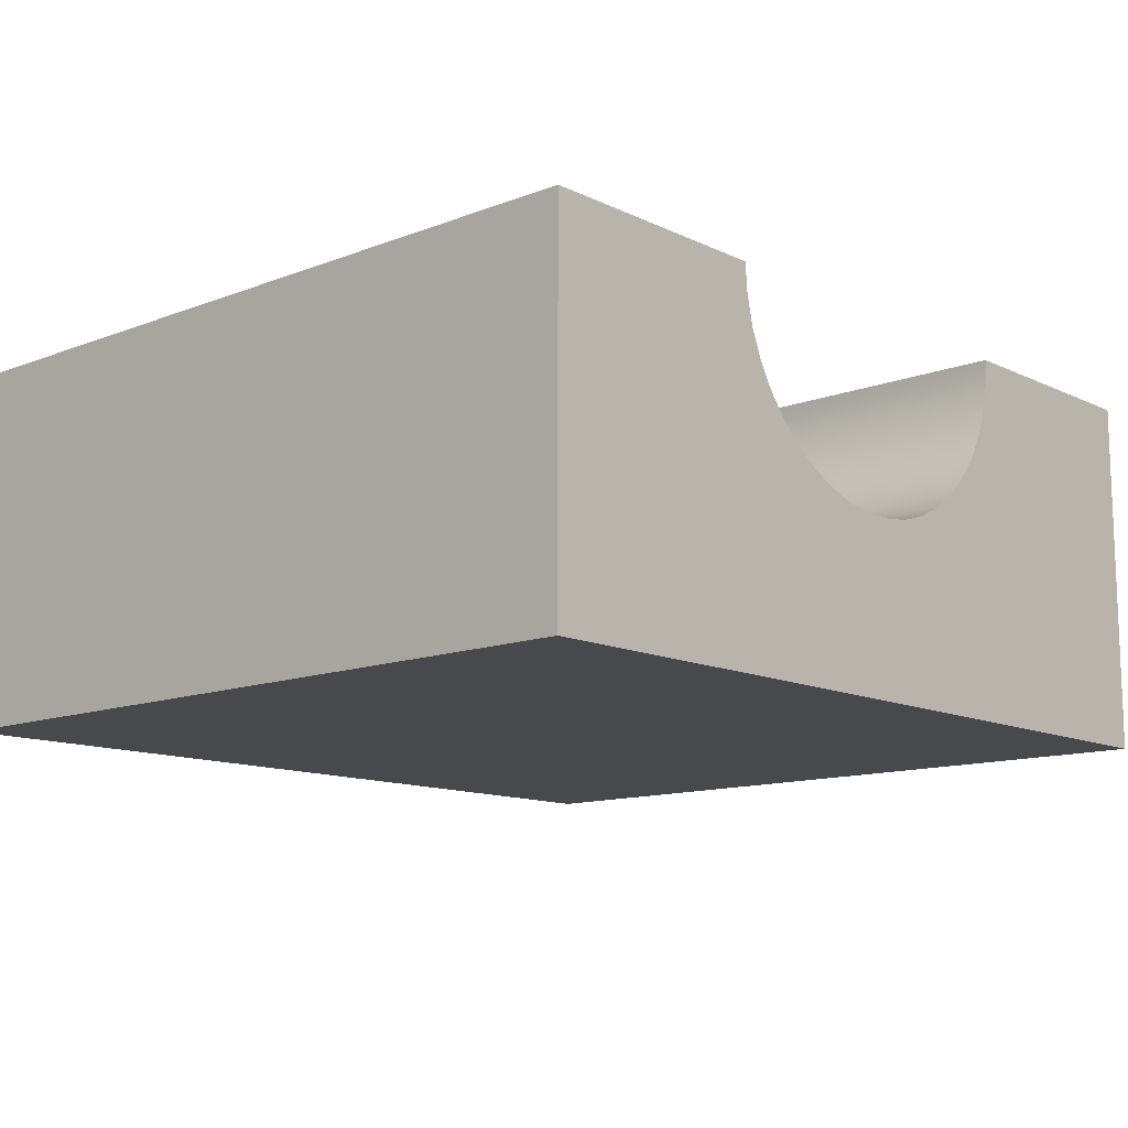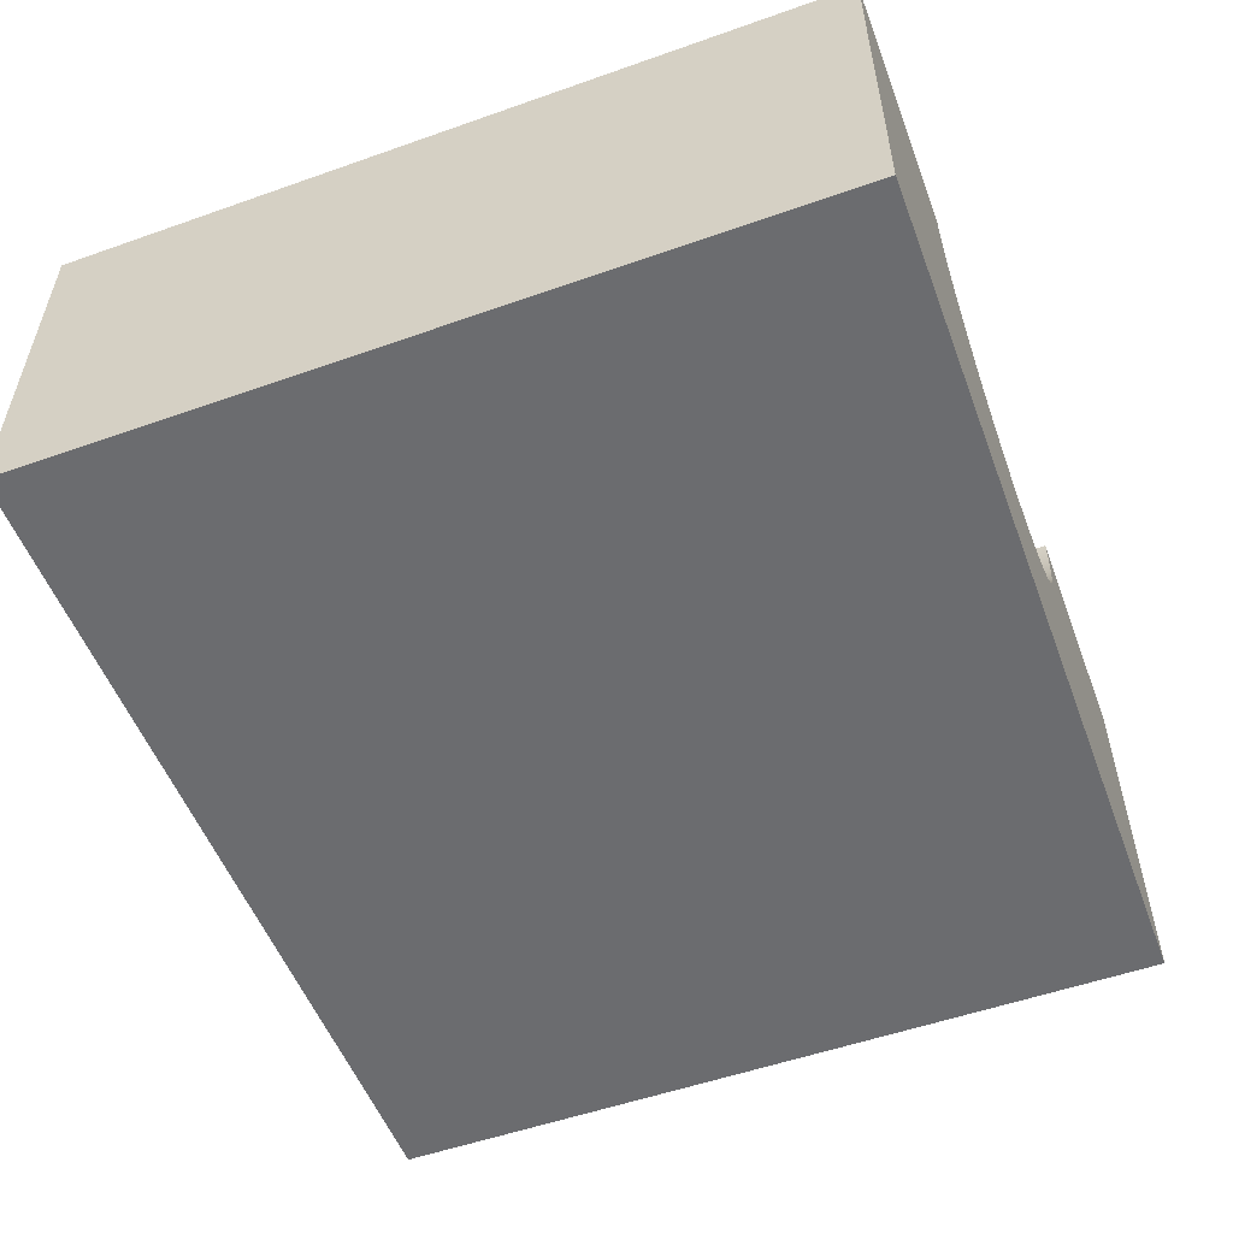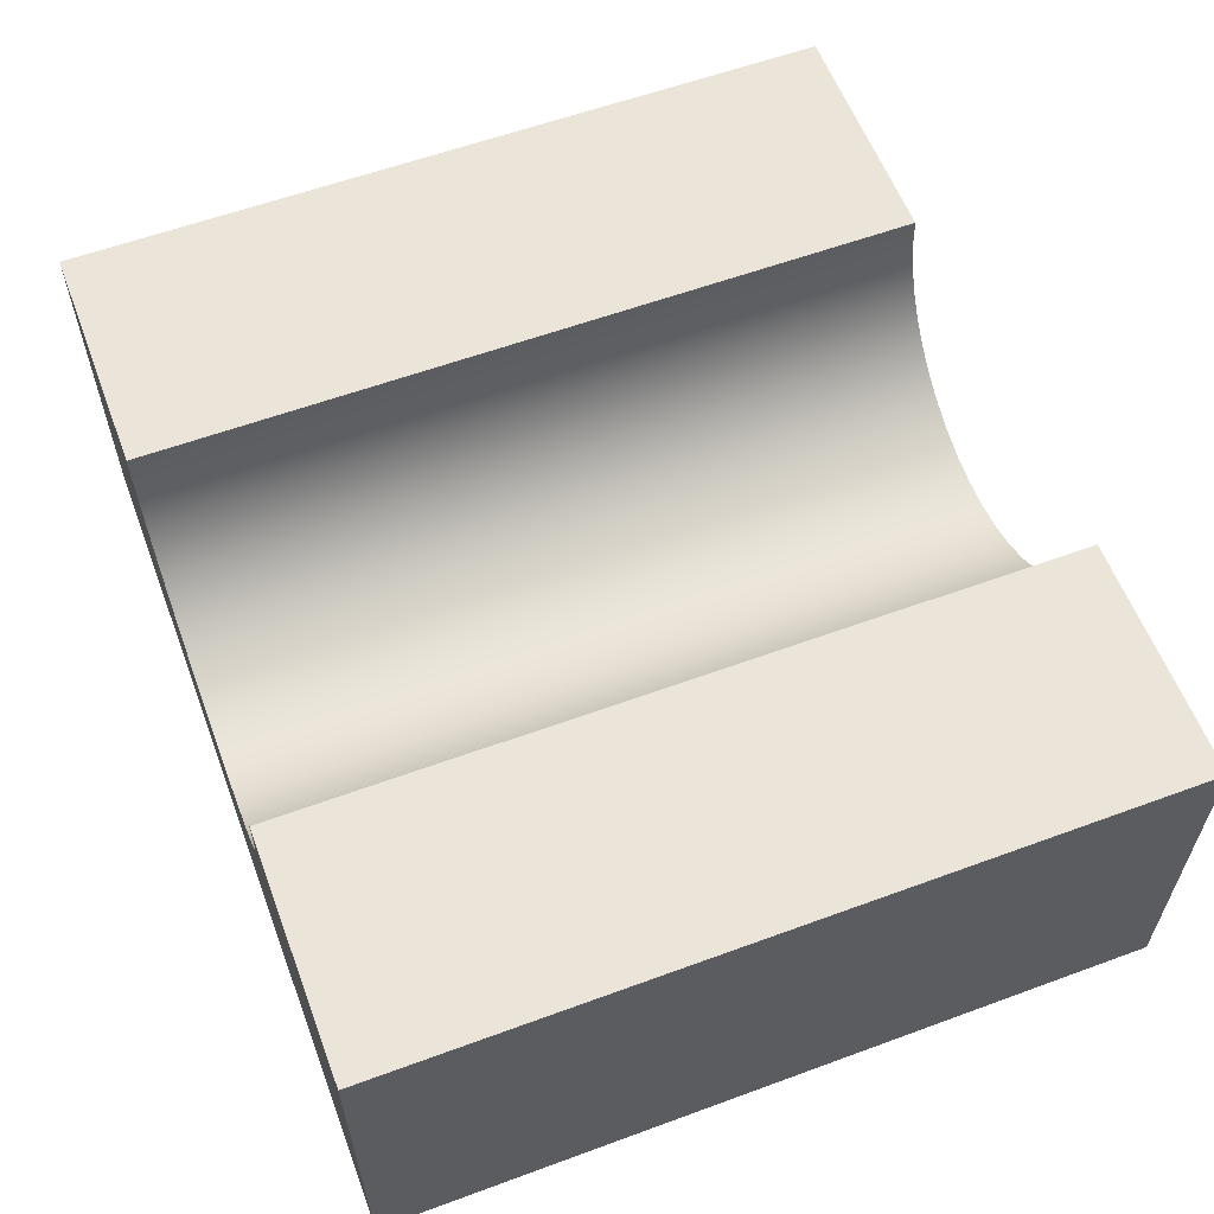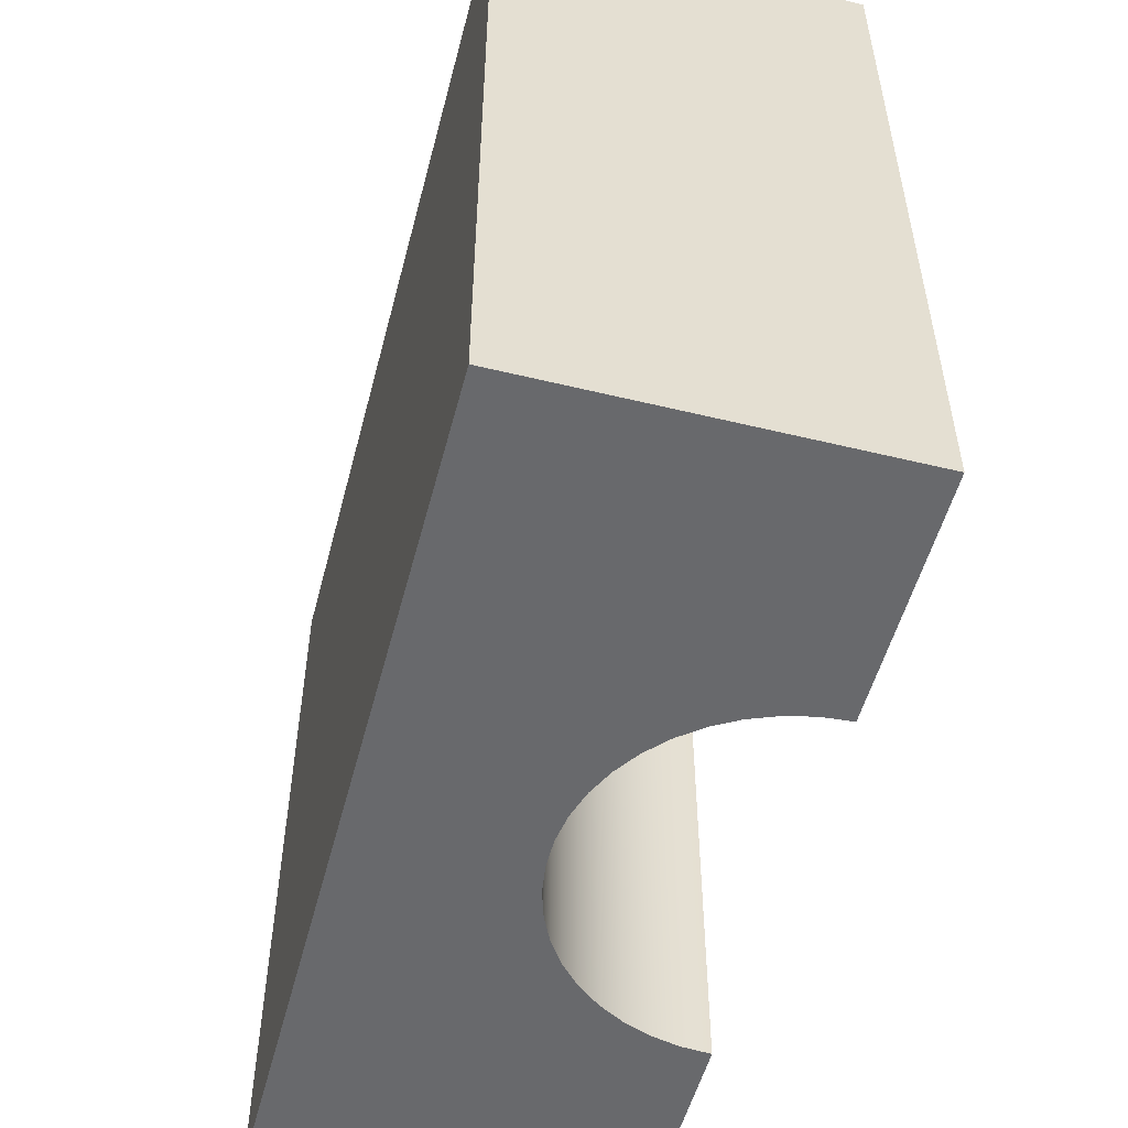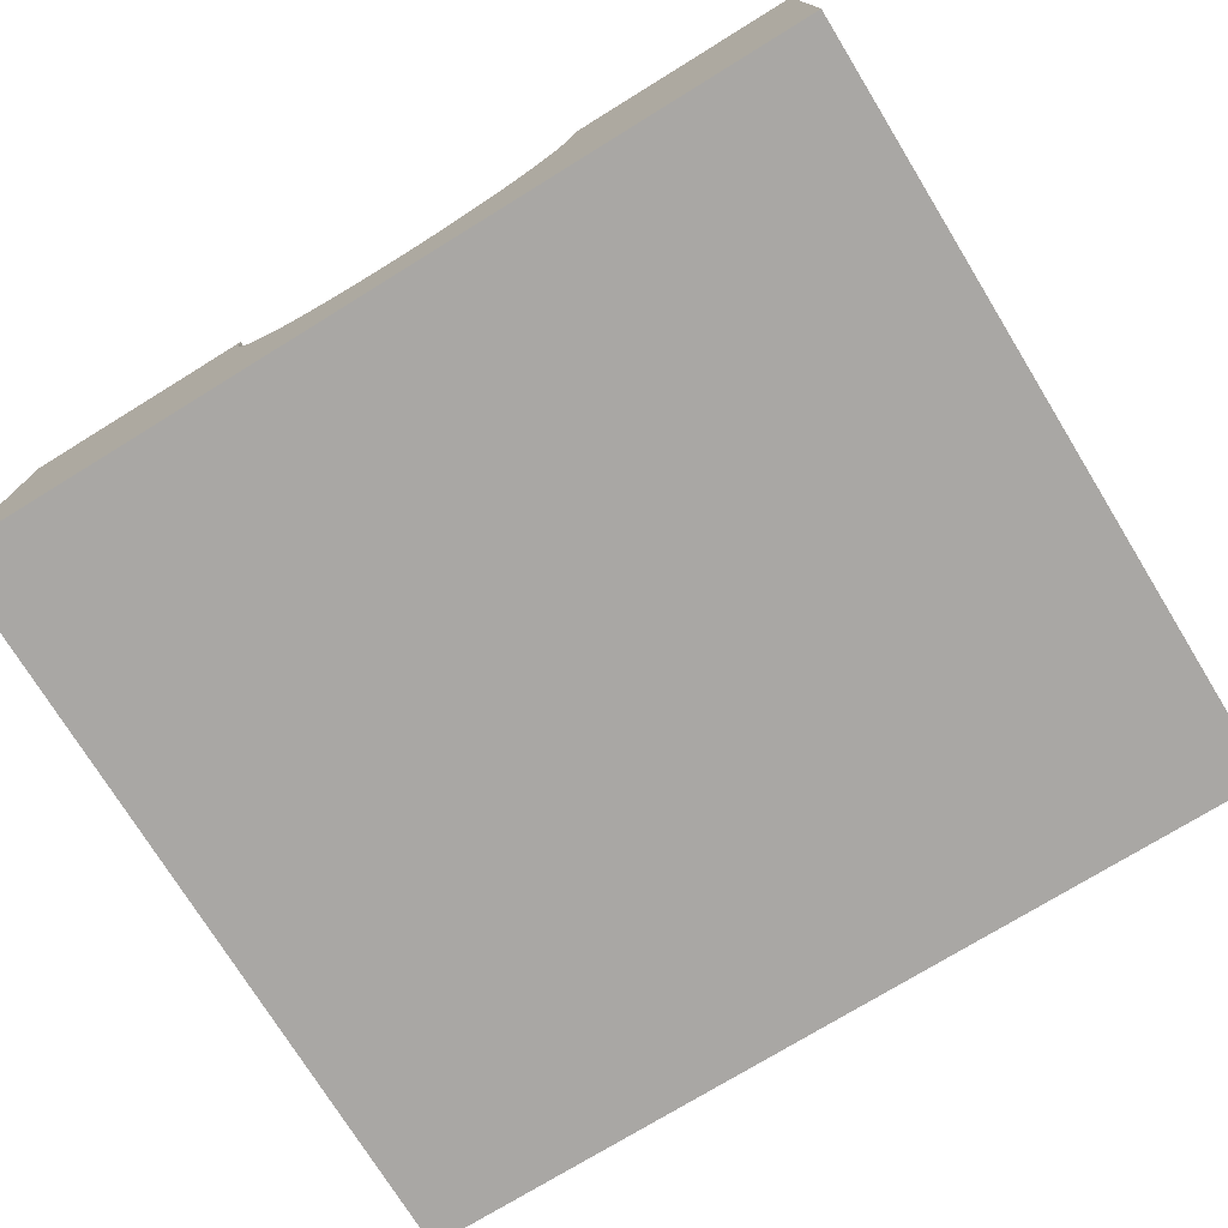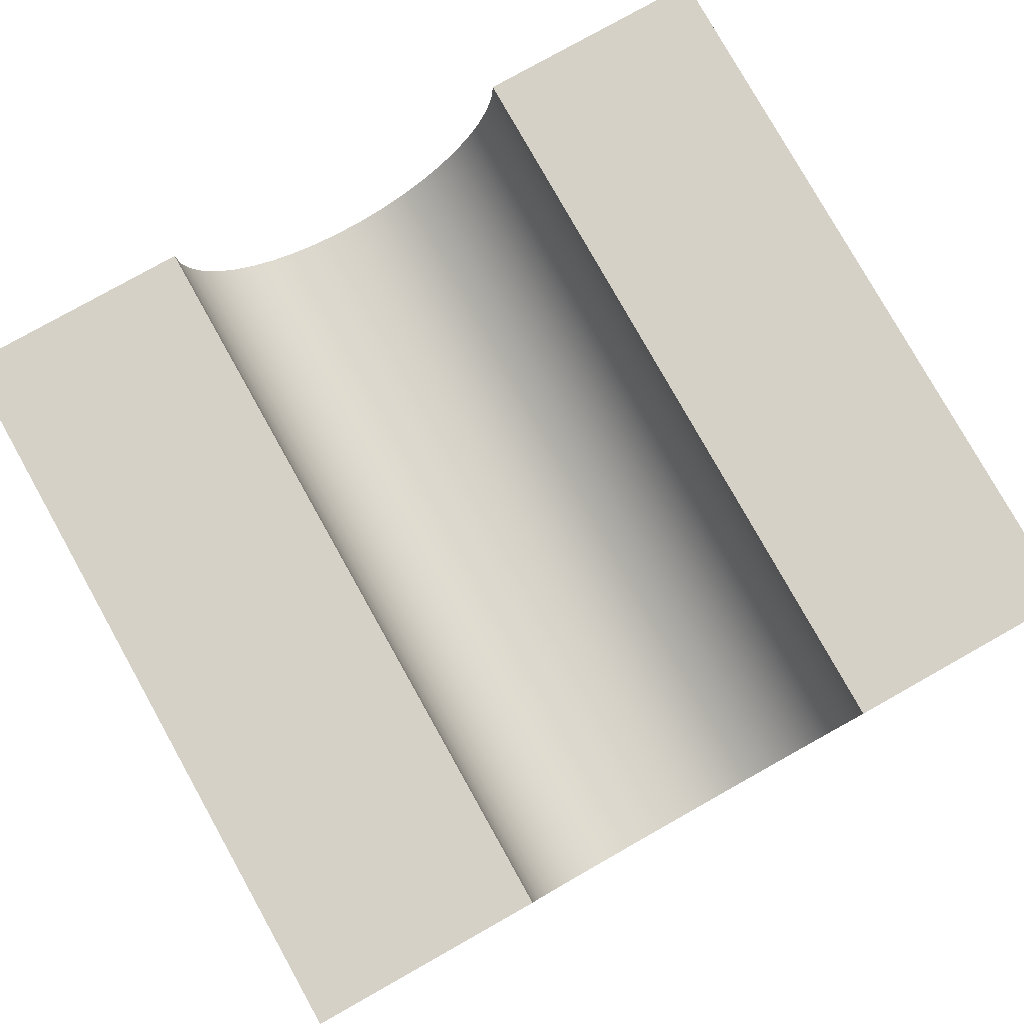
<metadata>
{"format":"obj","ext":"obj","renderer":"f3d","projection":"perspective","resolution":1024,"background":"white","views":[{"elev":-12.2,"azim":132.1,"up":"+Y"},{"elev":-53.7,"azim":110.6,"up":"+Y"},{"elev":59.2,"azim":-110.7,"up":"+Y"},{"elev":-52.8,"azim":75.4,"up":"+Z"},{"elev":-74.8,"azim":-148.4,"up":"+Y"},{"elev":79.5,"azim":-29.3,"up":"+Y"}]}
</metadata>
<code>
v 0.4 0.375 -0.8
v 0.4 0.375 0.8
v 0.9 0.375 0.8
v 0.9 0.375 -0.8
v -0.4 0.375 -0.8
v -0.4 0.375 0.8
v -0.3955 0.3154 0.8
v -0.3822 0.2571 0.8
v -0.3604 0.2014 0.8
v -0.3305 0.1497 0.8
v -0.2932 0.1029 0.8
v -0.2494 0.06227 0.8
v -0.2 0.02859 0.8
v -0.1461 0.002651 0.8
v -0.08901 -0.01497 0.8
v -0.02989 -0.02388 0.8
v 0.02989 -0.02388 0.8
v 0.08901 -0.01497 0.8
v 0.1461 0.002651 0.8
v 0.2 0.02859 0.8
v 0.2494 0.06227 0.8
v 0.2932 0.1029 0.8
v 0.3305 0.1497 0.8
v 0.3604 0.2014 0.8
v 0.3822 0.2571 0.8
v 0.3955 0.3154 0.8
v 0.4 0.375 0.8
v 0.4 0.375 -0.8
v 0.3955 0.3154 -0.8
v 0.3822 0.2571 -0.8
v 0.3604 0.2014 -0.8
v 0.3305 0.1497 -0.8
v 0.2932 0.1029 -0.8
v 0.2494 0.06227 -0.8
v 0.2 0.02859 -0.8
v 0.1461 0.002651 -0.8
v 0.08901 -0.01497 -0.8
v 0.02989 -0.02388 -0.8
v -0.02989 -0.02388 -0.8
v -0.08901 -0.01497 -0.8
v -0.1461 0.002651 -0.8
v -0.2 0.02859 -0.8
v -0.2494 0.06227 -0.8
v -0.2932 0.1029 -0.8
v -0.3305 0.1497 -0.8
v -0.3604 0.2014 -0.8
v -0.3822 0.2571 -0.8
v -0.3955 0.3154 -0.8
v 0.9 0.375 -0.8
v 0.9 0.375 0.8
v 0.9 -0.375 0.8
v 0.9 -0.375 -0.8
v -0.9 0.375 -0.8
v -0.9 0.375 0.8
v -0.4 0.375 0.8
v -0.4 0.375 -0.8
v -0.9 -0.375 -0.8
v -0.9 -0.375 0.8
v -0.9 0.375 0.8
v -0.9 0.375 -0.8
v 0.9 -0.375 -0.8
v 0.9 -0.375 0.8
v -0.9 -0.375 0.8
v -0.9 -0.375 -0.8
v -0.4 0.375 0.8
v -0.9 0.375 0.8
v -0.9 -0.375 0.8
v 0.9 -0.375 0.8
v 0.9 0.375 0.8
v 0.4 0.375 0.8
v 0.3955 0.3154 0.8
v 0.3822 0.2571 0.8
v 0.3604 0.2014 0.8
v 0.3305 0.1497 0.8
v 0.2932 0.1029 0.8
v 0.2494 0.06227 0.8
v 0.2 0.02859 0.8
v 0.1461 0.002651 0.8
v 0.08901 -0.01497 0.8
v 0.02989 -0.02388 0.8
v -0.02989 -0.02388 0.8
v -0.08901 -0.01497 0.8
v -0.1461 0.002651 0.8
v -0.2 0.02859 0.8
v -0.2494 0.06227 0.8
v -0.2932 0.1029 0.8
v -0.3305 0.1497 0.8
v -0.3604 0.2014 0.8
v -0.3822 0.2571 0.8
v -0.3955 0.3154 0.8
v -0.9 0.375 -0.8
v -0.4 0.375 -0.8
v -0.3955 0.3154 -0.8
v -0.3822 0.2571 -0.8
v -0.3604 0.2014 -0.8
v -0.3305 0.1497 -0.8
v -0.2932 0.1029 -0.8
v -0.2494 0.06227 -0.8
v -0.2 0.02859 -0.8
v -0.1461 0.002651 -0.8
v -0.08901 -0.01497 -0.8
v -0.02989 -0.02388 -0.8
v 0.02989 -0.02388 -0.8
v 0.08901 -0.01497 -0.8
v 0.1461 0.002651 -0.8
v 0.2 0.02859 -0.8
v 0.2494 0.06227 -0.8
v 0.2932 0.1029 -0.8
v 0.3305 0.1497 -0.8
v 0.3604 0.2014 -0.8
v 0.3822 0.2571 -0.8
v 0.3955 0.3154 -0.8
v 0.4 0.375 -0.8
v 0.9 0.375 -0.8
v 0.9 -0.375 -0.8
v -0.9 -0.375 -0.8
f 2 3 1
f 1 3 4
f 5 6 48
f 48 6 7
f 48 7 8
f 48 8 47
f 47 8 9
f 47 9 46
f 46 9 10
f 46 10 45
f 45 10 11
f 45 11 44
f 44 11 12
f 44 12 43
f 43 12 13
f 43 13 42
f 42 13 14
f 42 14 41
f 41 14 15
f 41 15 40
f 40 15 16
f 40 16 39
f 39 16 17
f 39 17 38
f 38 17 18
f 38 18 37
f 37 18 19
f 37 19 36
f 36 19 20
f 36 20 35
f 35 20 21
f 35 21 34
f 34 21 22
f 34 22 33
f 33 22 23
f 33 23 32
f 32 23 24
f 32 24 31
f 31 24 25
f 31 25 30
f 30 25 26
f 30 26 29
f 29 26 28
f 28 26 27
f 50 51 49
f 49 51 52
f 54 55 53
f 53 55 56
f 58 59 57
f 57 59 60
f 62 63 61
f 61 63 64
f 65 66 90
f 90 66 89
f 89 66 88
f 88 66 87
f 87 66 67
f 87 67 86
f 86 67 85
f 85 67 84
f 84 67 83
f 83 67 82
f 82 67 81
f 81 67 68
f 81 68 80
f 80 68 79
f 79 68 78
f 78 68 77
f 77 68 76
f 76 68 75
f 75 68 74
f 74 68 69
f 74 69 73
f 73 69 72
f 72 69 71
f 71 69 70
f 92 93 91
f 91 93 94
f 91 94 95
f 95 96 91
f 91 96 116
f 116 96 97
f 116 97 98
f 98 99 116
f 116 99 100
f 116 100 101
f 101 102 116
f 116 102 103
f 116 103 115
f 115 103 104
f 115 104 105
f 105 106 115
f 115 106 107
f 115 107 108
f 108 109 115
f 115 109 114
f 114 109 110
f 114 110 111
f 111 112 114
f 114 112 113

</code>
